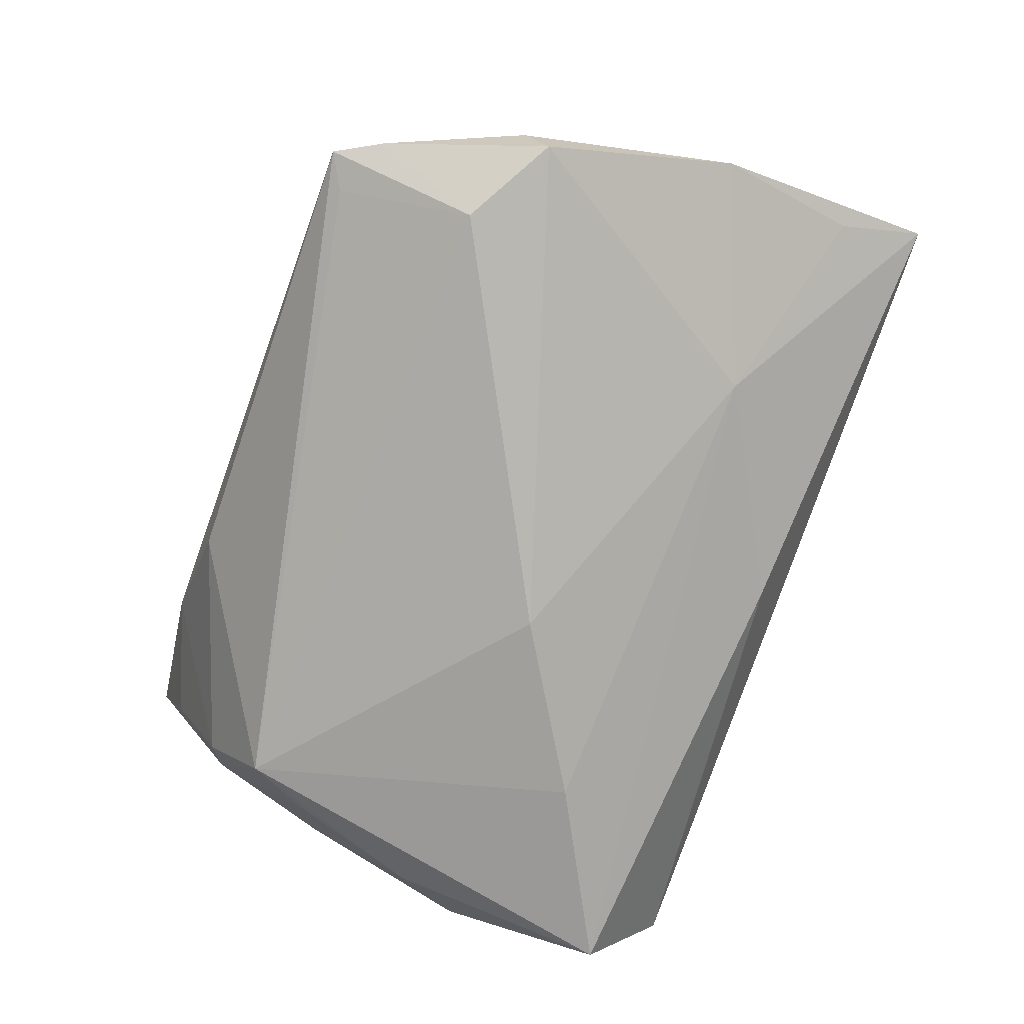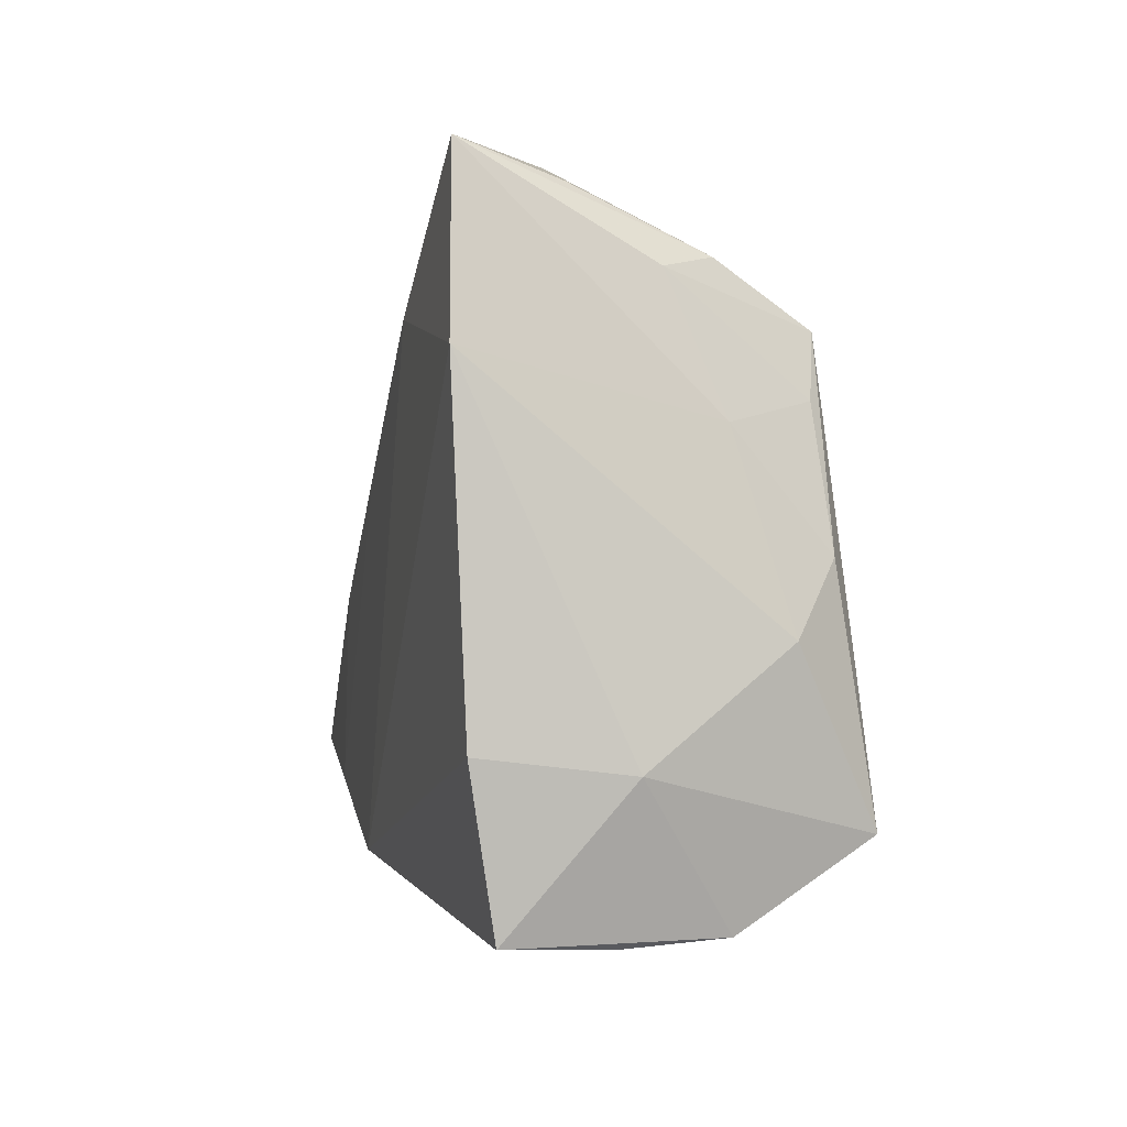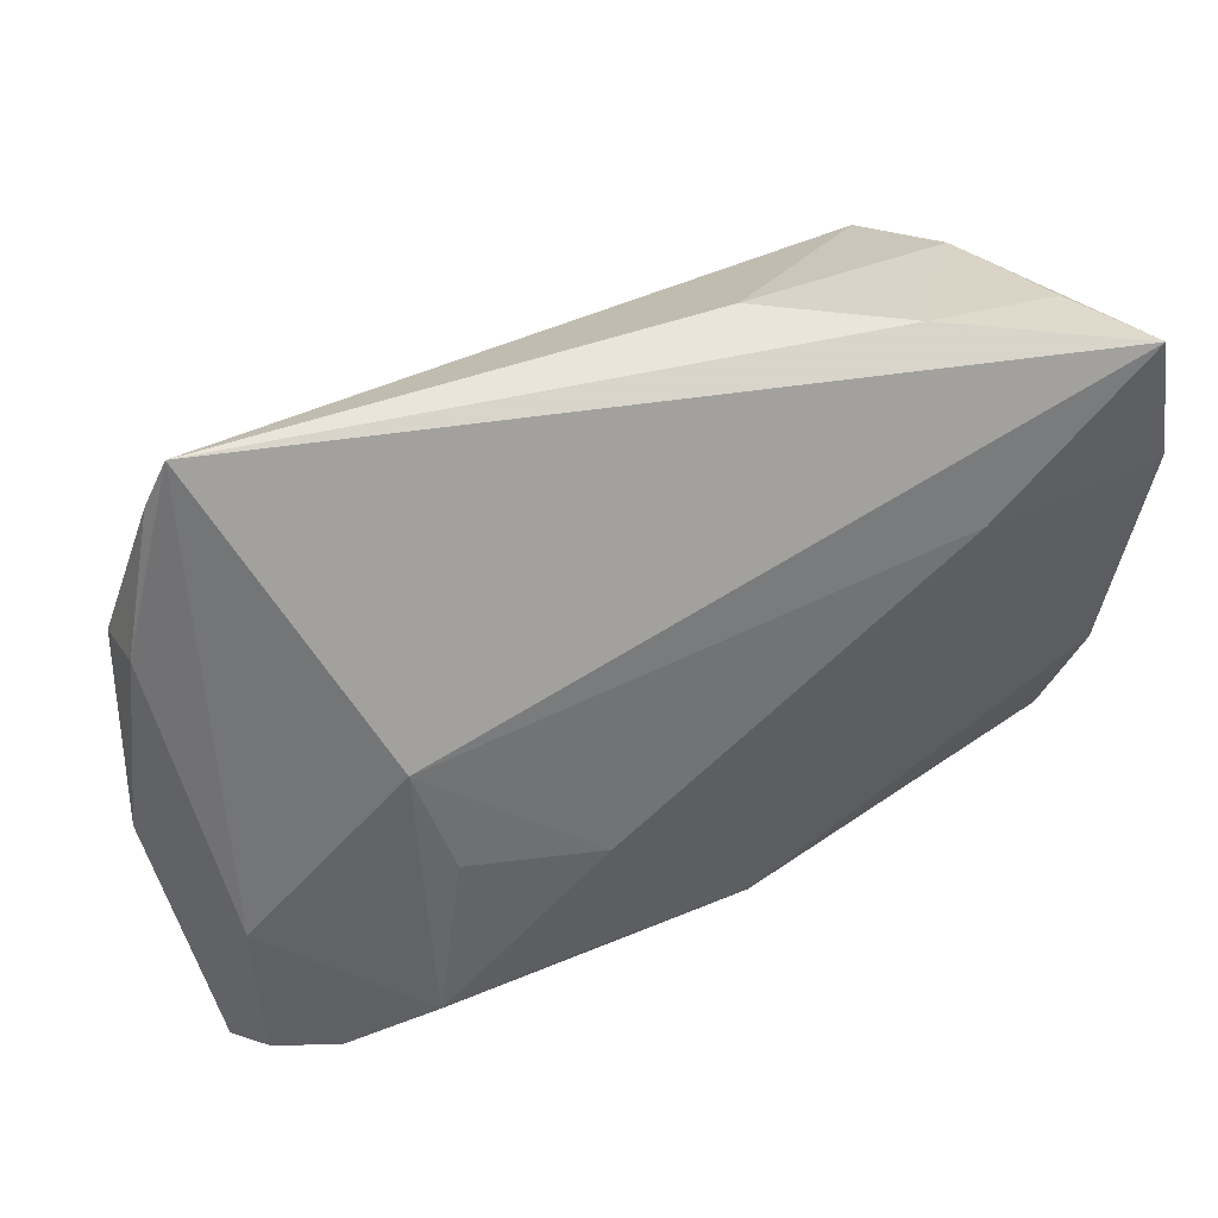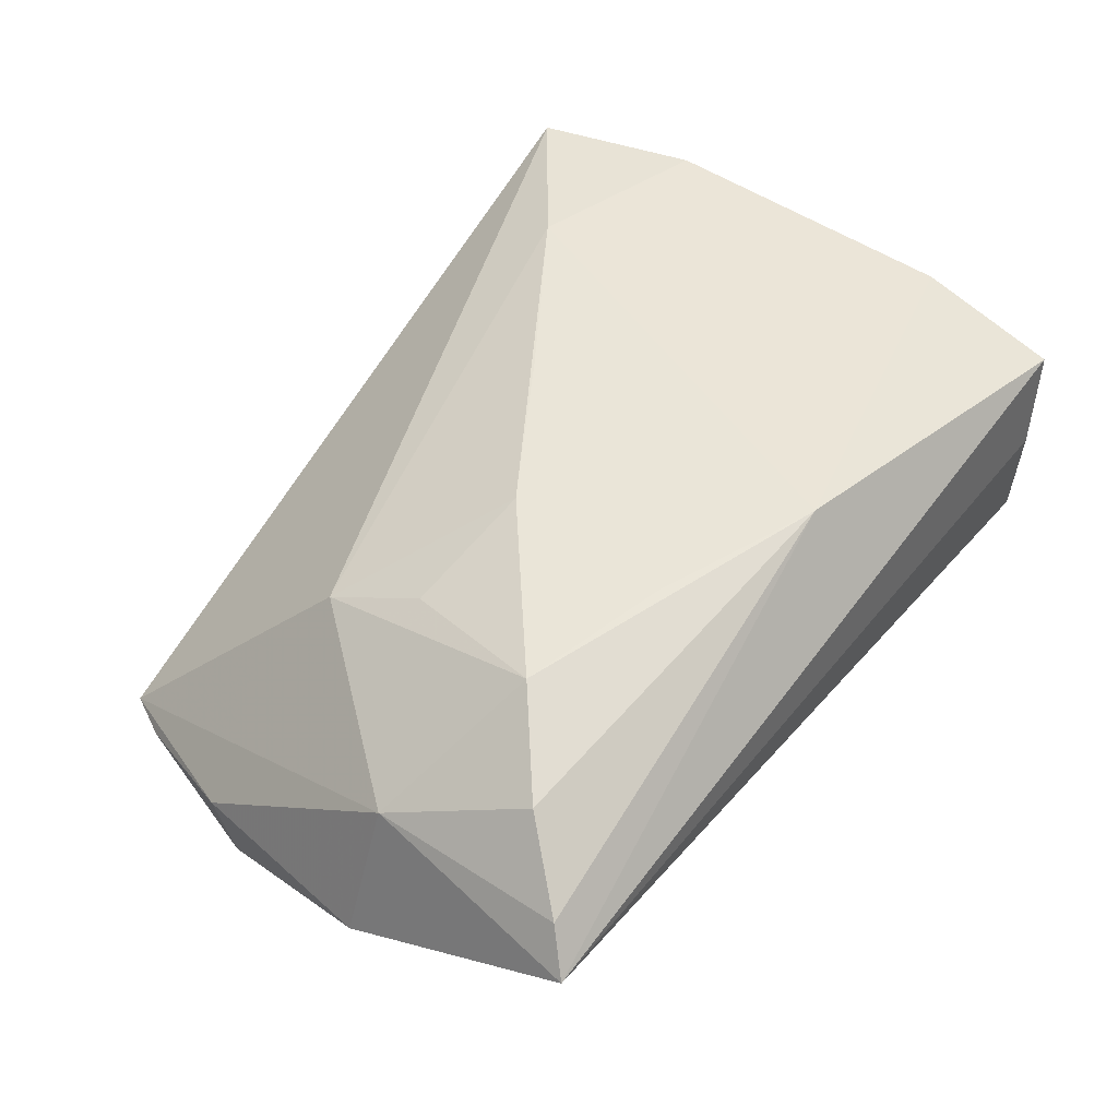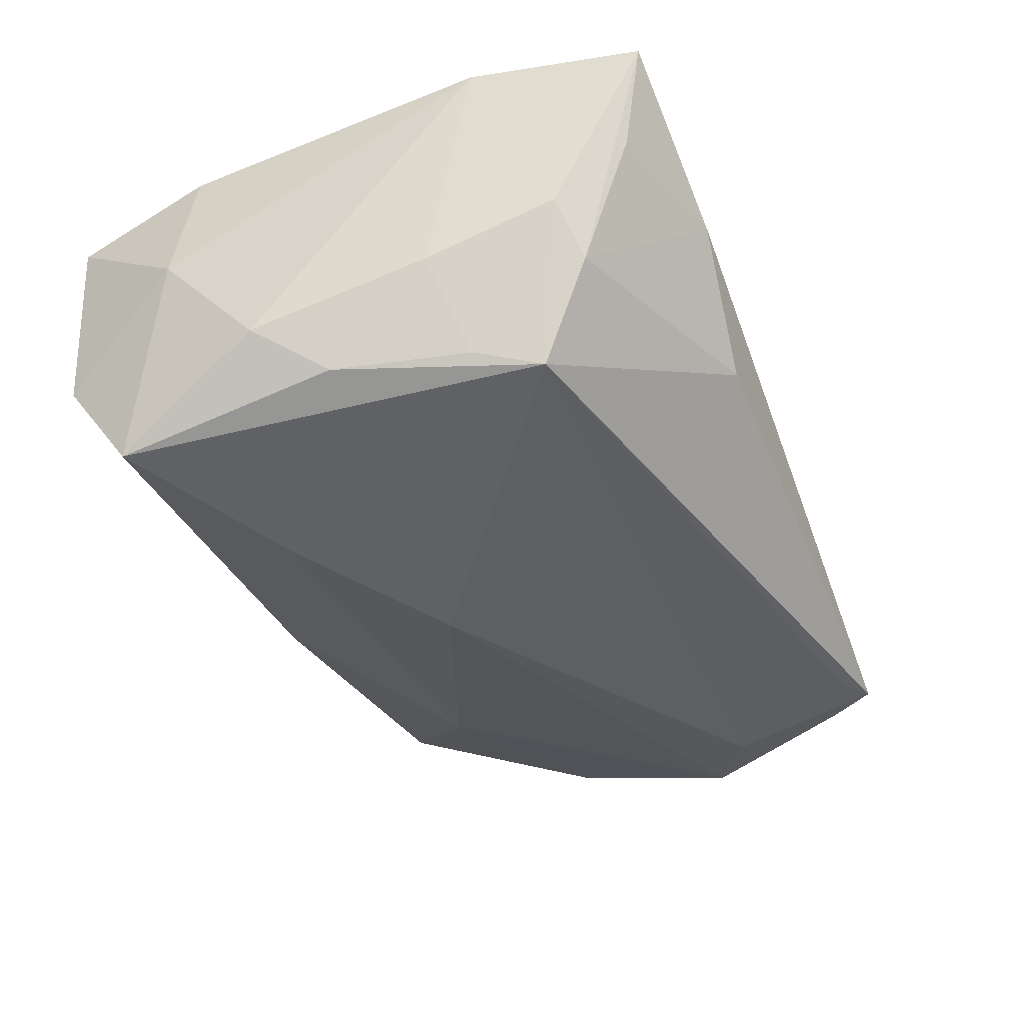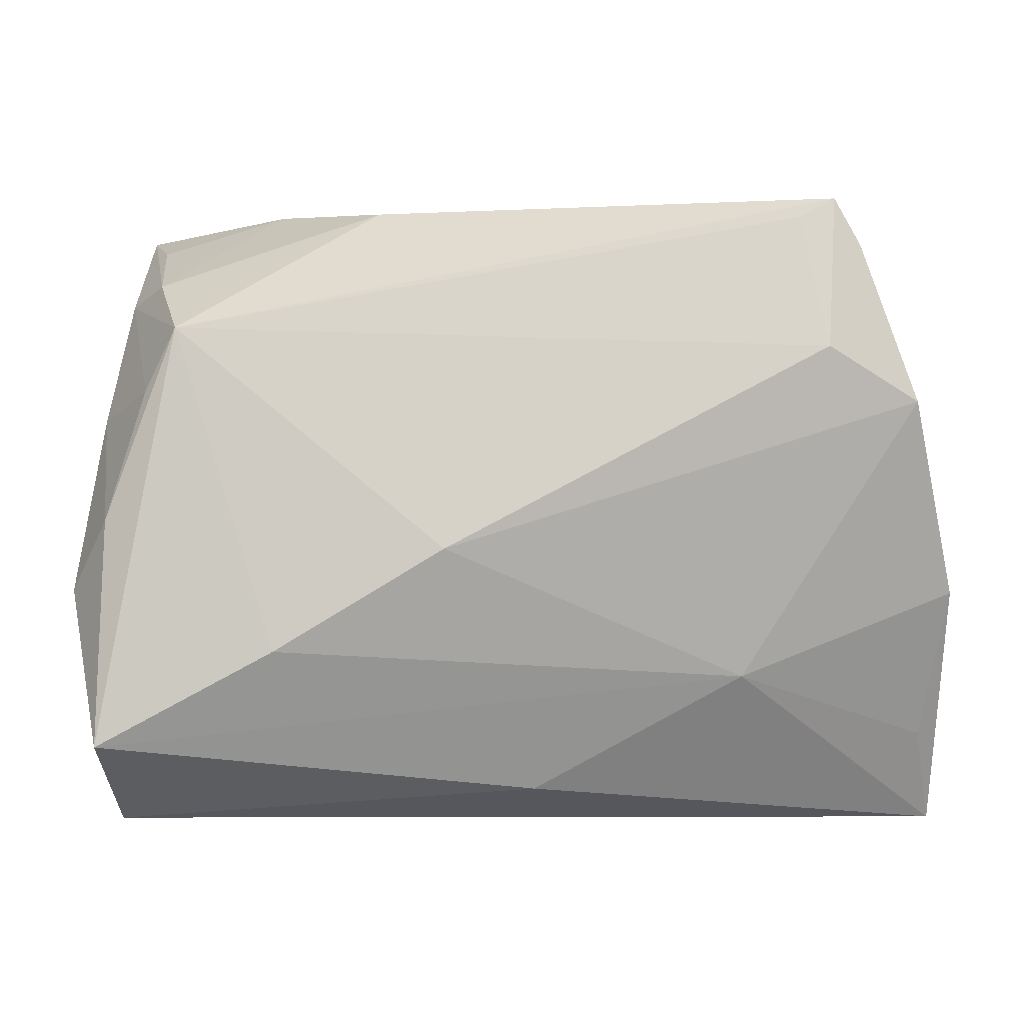
<metadata>
{"format":"obj","ext":"obj","renderer":"f3d","projection":"perspective","resolution":1024,"background":"white","views":[{"elev":-76.7,"azim":-109.6,"up":"+Z"},{"elev":-3.0,"azim":77.5,"up":"+Y"},{"elev":58.1,"azim":-30.9,"up":"+Y"},{"elev":45.4,"azim":-54.0,"up":"+Z"},{"elev":-40.4,"azim":113.3,"up":"+Z"},{"elev":-2.2,"azim":-179.6,"up":"+Y"}]}
</metadata>
<code>
v 0.04032 -0.03377 -0.007155
v 0.0364 0.01658 -0.0162
v -0.04253 0.02125 -0.02081
v 0.03814 0.03639 0.008303
v 0.02219 0.02533 0.02097
v 0.04452 -0.01696 0.01851
v -0.05299 0.01511 -0.01798
v 0.03621 0.03013 -0.00658
v -0.008824 -0.02998 -0.0105
v -0.01914 -0.0006043 0.0209
v -0.05494 -0.03184 0.008631
v -0.05819 -0.006937 -0.009351
v 0.04286 0.01363 -0.006227
v 0.04547 -0.006577 -0.01191
v 0.001355 -0.001946 -0.02384
v 0.03281 0.02382 -0.01757
v -0.03966 0.03675 -0.01676
v 0.02071 -0.01356 -0.02294
v 0.04087 0.001412 -0.01701
v 0.01004 0.03921 -0.004822
v 0.0004364 0.01131 0.02096
v -0.0555 -0.02396 -0.002204
v -0.03924 -0.01698 0.02045
v -0.05764 -0.03469 0.003965
v -0.03349 0.00162 0.01578
v 0.04138 0.03948 0.01952
v -0.05356 -0.008408 0.006972
v 0.04059 0.02831 -0.000529
v 0.04511 0.01979 0.02029
v -0.001698 -0.02808 0.02097
v 0.04215 -0.03421 0.0154
v 0.04595 -0.01874 0.002855
v 0.04115 -0.02443 -0.02093
v -0.03524 0.01331 0.01037
v 0.02304 0.04076 0.006908
v 0.04014 -0.03469 0.004037
v -0.049 -0.02496 0.01543
v -0.04376 0.039 -0.01624
v -0.04672 0.03357 -0.01631
v -0.053 0.01812 -0.01168
v -0.03304 -0.01665 -0.01327
v -0.02185 -0.02098 0.02097
f 1 32 31
f 20 16 38
f 34 26 38
f 38 27 34
f 36 31 24
f 24 1 36
f 36 1 31
f 33 41 18
f 18 16 33
f 16 19 33
f 33 19 14
f 14 32 33
f 32 1 33
f 13 28 26
f 14 19 13
f 16 20 8
f 26 28 8
f 8 28 16
f 38 16 17
f 3 17 16
f 38 17 3
f 24 27 12
f 7 41 12
f 40 27 38
f 7 12 40
f 40 12 27
f 11 27 24
f 31 32 6
f 10 34 25
f 27 11 37
f 9 1 24
f 9 33 1
f 24 41 9
f 41 33 9
f 2 19 16
f 2 13 19
f 16 28 2
f 28 13 2
f 35 8 20
f 38 26 35
f 35 20 38
f 7 3 15
f 18 41 15
f 15 41 7
f 15 16 18
f 15 3 16
f 22 41 24
f 24 12 22
f 22 12 41
f 39 40 38
f 7 40 39
f 38 3 39
f 39 3 7
f 31 6 30
f 30 37 11
f 24 31 30
f 30 11 24
f 29 6 32
f 29 32 14
f 14 13 29
f 29 13 26
f 29 30 6
f 26 34 5
f 34 10 5
f 5 29 26
f 30 29 5
f 42 30 5
f 42 10 23
f 23 30 42
f 37 30 23
f 23 10 25
f 27 37 23
f 25 34 23
f 23 34 27
f 26 8 4
f 4 35 26
f 8 35 4
f 21 10 42
f 42 5 21
f 21 5 10

</code>
